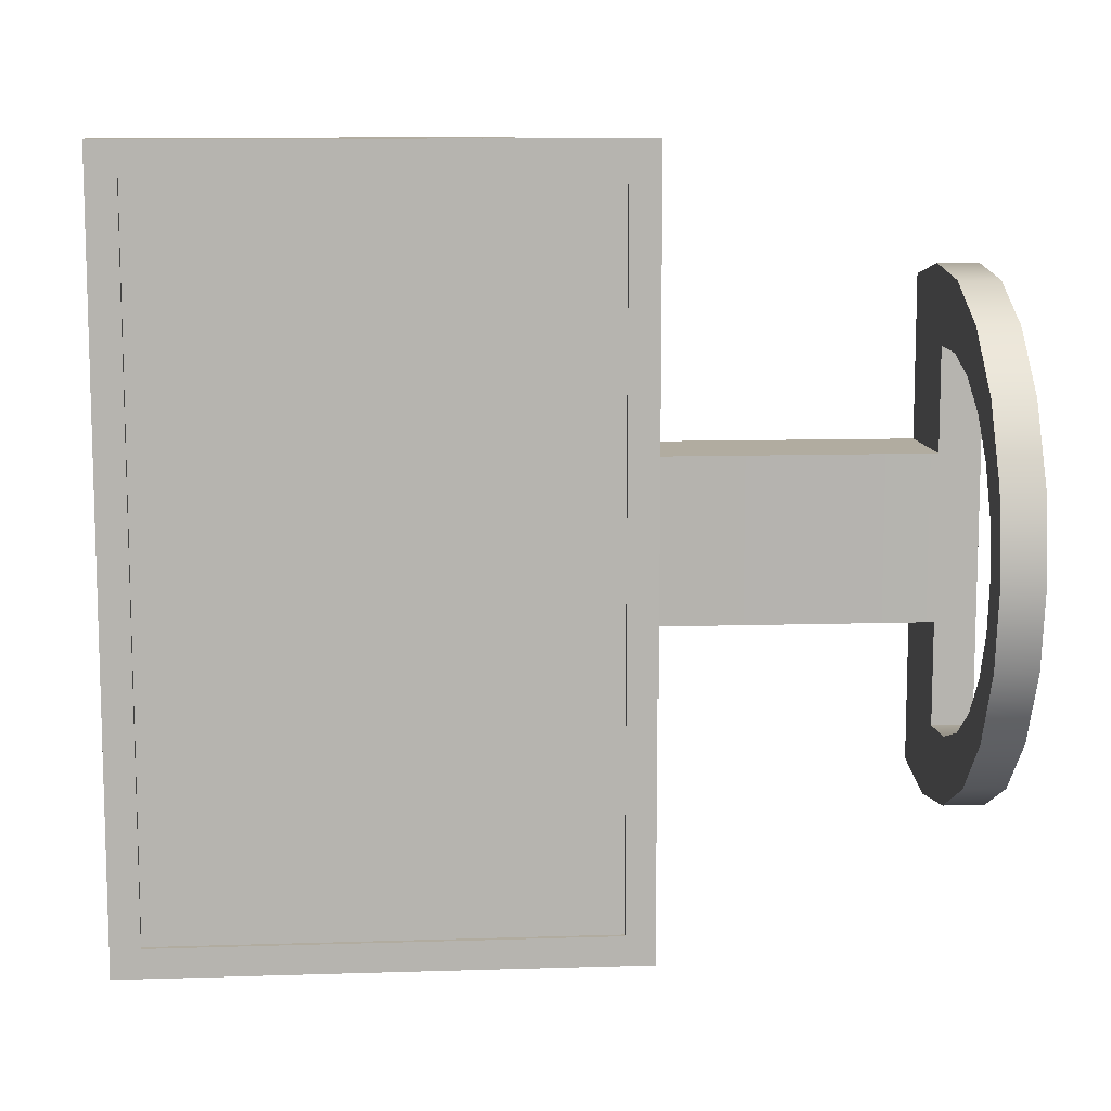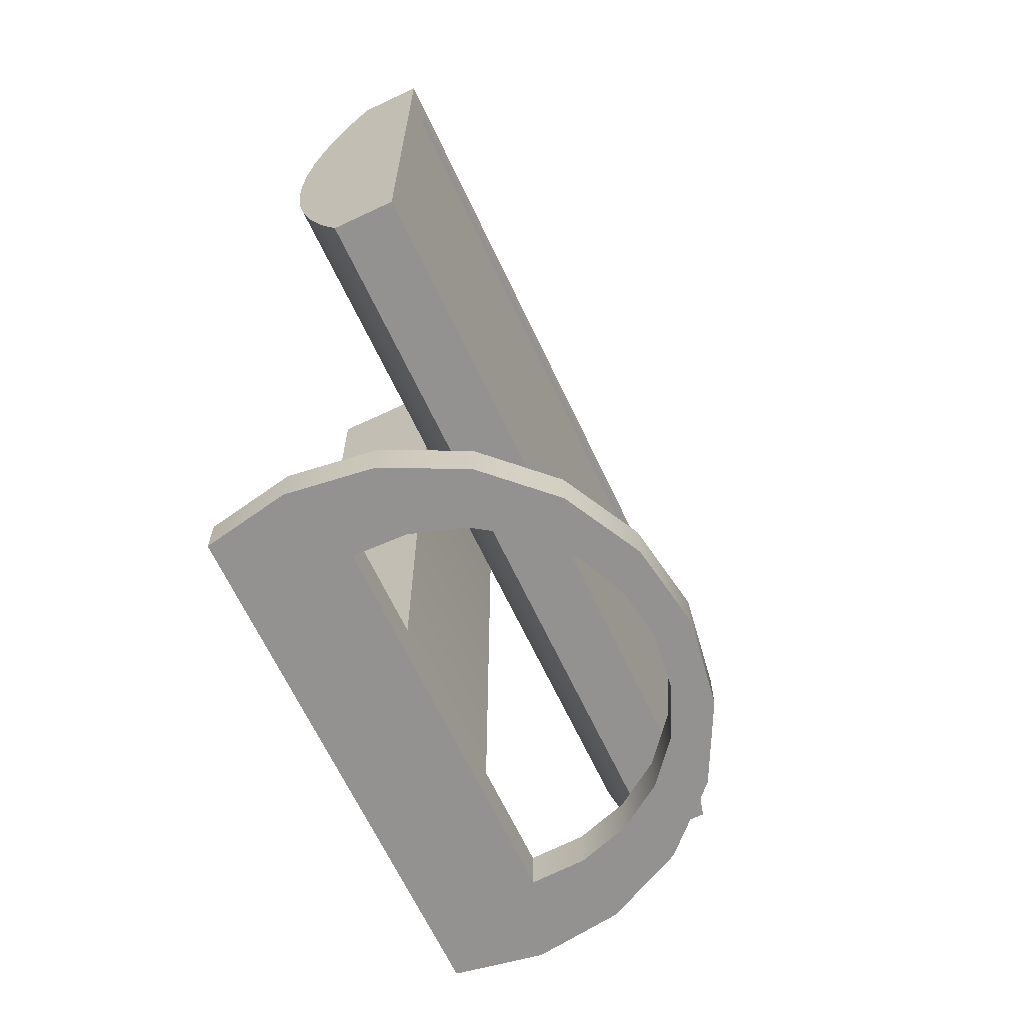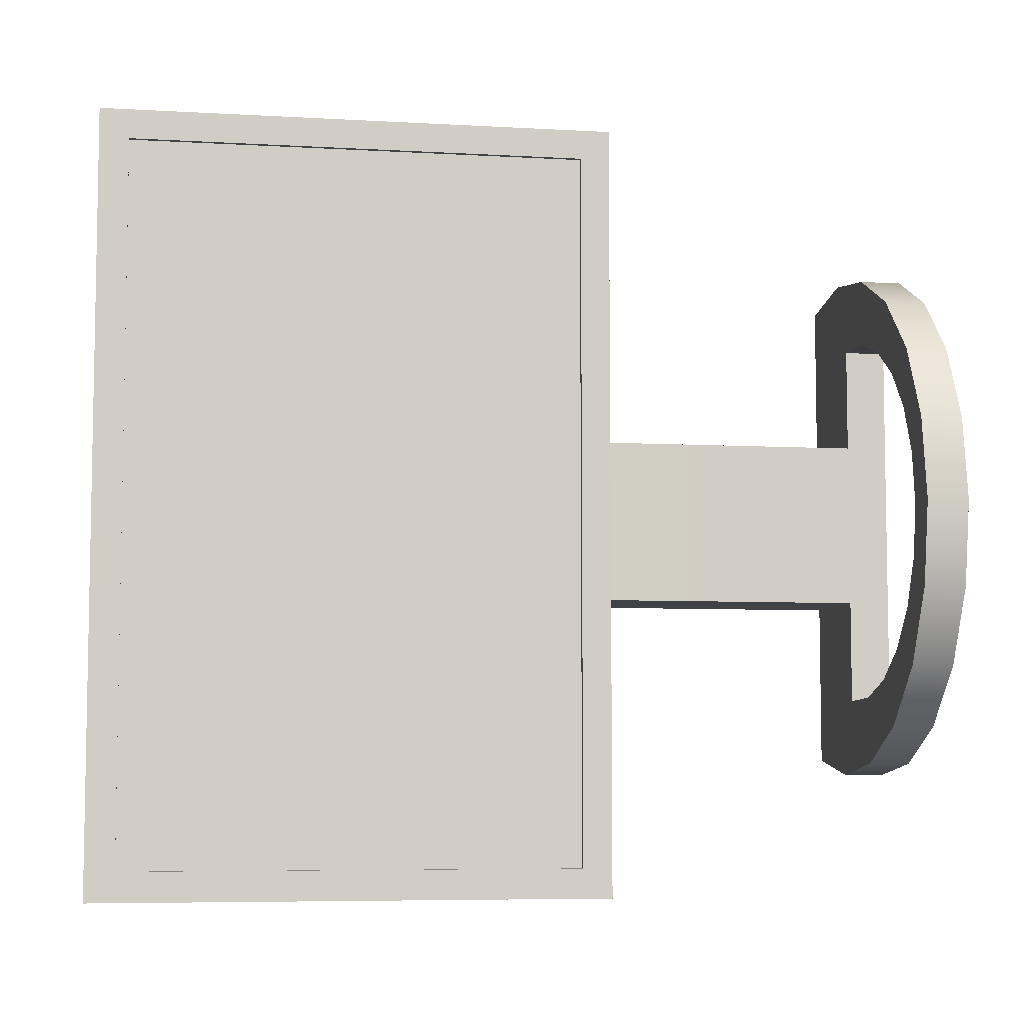
<metadata>
{"format":"obj","ext":"obj","renderer":"f3d","projection":"perspective","resolution":1024,"background":"white","views":[{"elev":10.1,"azim":-94.6,"up":"+Z"},{"elev":-66.4,"azim":-154.7,"up":"+Y"},{"elev":-6.5,"azim":-99.6,"up":"+Z"}]}
</metadata>
<code>
v 0.05981 0.1726 0.06988
v 0.0602 0.1667 -0.06988
v 0.0602 0.1667 0.06988
v 0.05981 0.1726 -0.06988
v 0.06026 0.1667 0.06984
v 0.06026 0.1667 -0.06984
v 0.05987 0.1726 0.06984
v 0.05987 0.1726 -0.06984
v 0.06052 0.1609 -0.06988
v 0.06058 0.1609 -0.06984
v 0.1484 0.2074 0.06989
v 0.1484 0.2074 0.06982
v 0.05935 0.1784 0.06988
v 0.05941 0.1784 0.06984
v 0.1484 0.2074 -0.06989
v 0.1484 0.2074 -0.06982
v 0.06052 0.1609 0.06988
v 0.06058 0.1609 0.06984
v 0.05935 0.1784 -0.06988
v 0.05941 0.1784 -0.06984
v 0.06077 0.1551 -0.06988
v 0.06083 0.1551 -0.06984
v 0.05882 0.1842 0.06988
v 0.05887 0.1842 0.06984
v 0.06077 0.1551 0.06988
v 0.06083 0.1551 0.06984
v 0.05882 0.1842 -0.06988
v 0.05887 0.1842 -0.06984
v 0.06095 0.1492 -0.06988
v 0.06101 0.1492 -0.06984
v 0.05821 0.19 0.06988
v 0.05827 0.19 0.06984
v 0.06095 0.1492 0.06988
v 0.06101 0.1492 0.06984
v 0.05821 0.19 -0.06988
v 0.05827 0.19 -0.06984
v 0.06106 0.1434 -0.06988
v 0.06112 0.1434 -0.06984
v 0.05754 0.1958 0.06988
v 0.0576 0.1958 0.06984
v 0.06106 0.1434 0.06988
v 0.06112 0.1434 0.06984
v 0.05754 0.1958 -0.06988
v 0.0576 0.1958 -0.06984
v 0.06109 0.1375 -0.06987
v 0.06115 0.1375 -0.06984
v 0.05679 0.2016 0.06988
v 0.05685 0.2016 0.06984
v 0.06109 0.1375 0.06988
v 0.06115 0.1375 0.06984
v 0.05679 0.2016 -0.06988
v 0.05685 0.2016 -0.06984
v 0.1485 -0.3165 -0.06989
v 0.1484 -0.3165 -0.06982
v 0.05598 0.2074 0.06987
v 0.05603 0.2074 0.06985
v 0.1485 -0.3165 0.06989
v 0.1484 -0.3165 0.06982
v 0.05598 0.2074 -0.06988
v 0.05602 0.2074 -0.06983
v 0.06106 0.1317 -0.06988
v 0.06112 0.1317 -0.06984
v 0.05961 0.1746 -0.3231
v 0.06106 0.1317 0.06988
v 0.06112 0.1317 0.06984
v 0.1485 -0.3514 0.06987
v 0.1484 -0.3515 0.06984
v 0.06094 0.1258 -0.06988
v 0.061 0.1258 -0.06984
v 0.06109 0.1375 0.3231
v 0.06109 0.1375 -0.3231
v 0.06094 0.1258 0.06988
v 0.061 0.1258 0.06984
v 0.1485 -0.3515 -0.06986
v 0.1484 -0.3514 -0.06986
v 0.05571 -0.3165 0.06988
v 0.05565 -0.3165 0.06984
v 0.1485 -0.3515 0.2096
v 0.1484 -0.3514 0.2096
v 0.06075 0.12 -0.06988
v 0.06081 0.12 -0.06984
v 0.05962 0.1005 0.3231
v 0.05961 0.1746 0.3231
v 0.05961 0.1005 -0.3231
v 0.06075 0.12 0.06988
v 0.06081 0.12 0.06984
v 0.05571 -0.3515 -0.06988
v 0.05565 -0.3515 -0.06984
v 0.1485 -0.3165 -0.2096
v 0.1484 -0.3166 -0.2096
v 0.05565 -0.3515 0.06987
v 0.05571 -0.3515 0.06985
v 0.05566 -0.3165 0.1572
v 0.05569 -0.3166 0.1572
v 0.05565 0.06768 0.06988
v 0.05571 0.06768 0.06984
v 0.1485 -0.3165 0.2096
v 0.1484 -0.3166 0.2096
v 0.06049 0.1142 -0.06988
v 0.06055 0.1142 -0.06984
v 0.05518 0.2113 -0.3231
v 0.05518 0.06373 -0.3231
v 0.06049 0.1142 0.06988
v 0.06055 0.1142 0.06984
v 0.05566 -0.3515 -0.1572
v 0.05569 -0.3514 -0.1572
v 0.1485 -0.3515 -0.2096
v 0.1484 -0.3514 -0.2096
v 0.05567 -0.3165 -0.1572
v 0.05569 -0.3166 -0.1572
v 0.05571 -0.3165 -0.06986
v 0.05564 -0.3165 -0.06985
v 0.05652 0.07346 0.06988
v 0.05658 0.07346 0.06984
v 0.07903 -0.3165 0.2224
v 0.07902 -0.3165 0.2223
v 0.05567 -0.3515 0.1572
v 0.05569 -0.3514 0.1572
v 0.06015 0.1083 -0.06988
v 0.06021 0.1083 -0.06984
v 0.05517 0.06373 0.3231
v 0.05518 0.2113 0.3231
v 0.06015 0.1083 0.06988
v 0.06021 0.1083 0.06984
v 0.07903 -0.3515 -0.2224
v 0.07902 -0.3515 -0.2223
v -0.05431 -0.3165 -0.1817
v -0.05428 -0.3166 -0.1817
v 0.05652 0.07346 -0.06988
v 0.05657 0.07346 -0.06983
v -0.05431 -0.3165 0.1817
v -0.05429 -0.3166 0.1817
v 0.05731 0.07925 0.06988
v 0.05737 0.07925 0.06984
v 0.05565 0.06768 -0.06987
v 0.05571 0.06768 -0.06985
v 0.07903 -0.3515 0.2224
v 0.07902 -0.3515 0.2223
v 0.009089 -0.3165 0.2128
v 0.009106 -0.3166 0.2127
v -0.05431 -0.3515 0.1817
v -0.05429 -0.3514 0.1817
v 0.05973 0.1025 -0.06988
v 0.05979 0.1025 -0.06984
v 0.04781 0.2477 -0.3231
v 0.04781 0.02741 -0.3231
v 0.04781 0.02741 0.3231
v 0.05973 0.1025 0.06988
v 0.05979 0.1025 0.06984
v -0.05431 -0.3515 -0.1817
v -0.05428 -0.3514 -0.1817
v 0.07903 -0.3165 -0.2224
v 0.07902 -0.3165 -0.2223
v 0.009089 -0.3515 -0.2128
v 0.009106 -0.3514 -0.2127
v 0.009089 -0.3165 -0.2128
v 0.009106 -0.3166 -0.2127
v 0.0117 -0.3165 -0.1556
v 0.0117 -0.3166 -0.1557
v 0.05731 0.07925 -0.06988
v 0.05737 0.07925 -0.06984
v 0.01171 -0.3515 0.1556
v 0.0117 -0.3514 0.1557
v 0.01171 -0.3165 0.1556
v 0.0117 -0.3166 0.1557
v 0.05803 0.08506 0.06988
v 0.05809 0.08505 0.06984
v 0.009089 -0.3515 0.2128
v 0.009106 -0.3514 0.2127
v 0.05924 0.09668 -0.06988
v 0.0593 0.09668 -0.06984
v 0.04781 0.2477 0.3231
v 0.05924 0.09668 0.06988
v 0.0593 0.09668 0.06984
v 0.0117 -0.3515 -0.1556
v 0.0117 -0.3514 -0.1557
v -0.1048 -0.3165 -0.1324
v -0.1048 -0.3166 -0.1324
v 0.05803 0.08506 -0.06988
v 0.05809 0.08505 -0.06984
v -0.03015 -0.3165 0.1421
v -0.03017 -0.3166 0.1421
v 0.05867 0.09086 0.06988
v 0.05873 0.09086 0.06984
v -0.03015 -0.3515 0.1421
v -0.03017 -0.3514 0.1421
v 0.05867 0.09086 -0.06988
v 0.05873 0.09086 -0.06984
v 0.03756 0.2833 -0.3231
v 0.03756 -0.008196 -0.3231
v 0.03756 -0.008196 0.3231
v -0.1048 -0.3515 -0.1324
v -0.1048 -0.3514 -0.1323
v -0.03014 -0.3165 -0.1421
v -0.03017 -0.3166 -0.1421
v -0.1048 -0.3165 0.1324
v -0.1048 -0.3166 0.1324
v -0.1048 -0.3515 0.1324
v -0.1048 -0.3514 0.1324
v 0.03756 0.2833 0.3231
v -0.03014 -0.3515 -0.1421
v -0.03017 -0.3514 -0.1421
v -0.1373 -0.3165 -0.0697
v -0.1372 -0.3166 -0.06968
v -0.06663 -0.3165 -0.1175
v -0.06666 -0.3166 -0.1175
v -0.06663 -0.3165 0.1175
v -0.06666 -0.3166 0.1175
v -0.06662 -0.3515 0.1175
v -0.06667 -0.3514 0.1175
v 0.0245 0.3179 -0.3231
v 0.0245 -0.04287 -0.3231
v 0.0245 -0.04287 0.3231
v -0.06663 -0.3515 -0.1175
v -0.06666 -0.3514 -0.1175
v -0.1373 -0.3515 -0.0697
v -0.1372 -0.3514 -0.06968
v -0.09491 -0.3165 0.08376
v -0.09496 -0.3166 0.08379
v -0.1373 -0.3515 0.0697
v -0.1372 -0.3514 0.06968
v -0.09491 -0.3515 0.08376
v -0.09496 -0.3514 0.08379
v 0.0245 0.3179 0.3231
v -0.1485 -0.3165 1e-06
v -0.1484 -0.3166 1e-06
v -0.09491 -0.3165 -0.08376
v -0.09496 -0.3166 -0.08379
v -0.1373 -0.3165 0.0697
v -0.1372 -0.3166 0.06968
v 0.008716 0.3515 -0.3231
v 0.008721 -0.07639 -0.3231
v 0.008718 -0.07638 0.3231
v -0.09491 -0.3515 -0.08376
v -0.09496 -0.3514 -0.08379
v -0.1485 -0.3515 1e-06
v -0.1484 -0.3514 1e-06
v -0.1128 -0.3165 -0.04357
v -0.1129 -0.3166 -0.04358
v -0.1128 -0.3165 0.04357
v -0.1129 -0.3166 0.04358
v -0.1128 -0.3515 0.04357
v -0.1129 -0.3514 0.04358
v 0.008718 0.3515 0.3231
v -0.1128 -0.3515 -0.04357
v -0.1129 -0.3514 -0.04358
v -0.1189 -0.3165 1e-06
v -0.119 -0.3166 1e-06
v -0.04363 0.3515 0.3231
v -0.04364 -0.07638 -0.3231
v -0.1189 -0.3515 1e-06
v -0.119 -0.3514 1e-06
v -0.04363 0.3515 -0.3231
v -0.04363 -0.07639 0.3231
v -0.04364 0.327 -0.2987
v -0.04363 -0.05196 -0.2987
v -0.04363 -0.05197 0.2987
v -0.04363 0.327 0.2987
v -0.03928 -0.05197 -0.2987
v -0.03928 0.327 0.2987
v -0.03928 0.327 -0.2987
v -0.03928 -0.05197 0.2987
v 0.05967 0.1746 -0.3231
v 0.06116 0.1375 0.3231
v 0.06116 0.1375 -0.3231
v 0.05967 0.1005 0.3231
v 0.05967 0.1746 0.3231
v 0.05967 0.1005 -0.3231
v 0.05523 0.2114 -0.3231
v 0.05523 0.06372 0.3231
v 0.05522 0.2114 0.3231
v 0.05523 0.06372 -0.3231
v 0.04786 0.2477 -0.3231
v 0.04786 0.0274 0.3231
v 0.04786 0.2477 0.3231
v 0.04786 0.0274 -0.3231
v 0.03761 0.2833 -0.3231
v 0.03761 -0.008211 0.3231
v 0.03761 0.2833 0.3231
v 0.03761 -0.008211 -0.3231
v 0.02455 0.318 -0.3231
v 0.02455 -0.04289 0.3231
v 0.02455 0.318 0.3231
v 0.02455 -0.04289 -0.3231
v 0.008744 0.3515 -0.3231
v 0.008742 -0.07642 0.3231
v 0.008742 0.3515 0.3231
v 0.008739 -0.07642 -0.3231
v -0.04369 0.3515 0.3231
v -0.04369 -0.07642 -0.3231
v -0.04369 0.3515 -0.3231
v -0.04369 -0.07642 0.3231
v -0.04369 0.327 -0.2986
v -0.04369 -0.05194 -0.2986
v -0.04369 -0.05194 0.2986
v -0.04369 0.327 0.2986
v -0.03932 -0.05193 -0.2986
v -0.03932 0.327 0.2986
v -0.03932 0.327 -0.2986
v -0.03932 -0.05193 0.2986
g mesh1-geometry-0
f 1 2 3
f 2 1 4
f 5 6 7
f 8 7 6
f 9 3 2
f 6 5 10
f 11 1 3
f 5 7 12
f 13 4 1
f 7 8 14
f 4 15 2
f 6 16 8
f 3 9 17
f 18 10 5
f 2 15 9
f 10 16 6
f 11 13 1
f 7 14 12
f 11 3 17
f 18 5 12
f 4 13 19
f 20 14 8
f 19 15 4
f 8 16 20
f 21 17 9
f 10 18 22
f 9 15 21
f 22 16 10
f 11 23 13
f 14 24 12
f 11 17 25
f 26 18 12
f 23 19 13
f 14 20 24
f 27 15 19
f 20 16 28
f 17 21 25
f 26 22 18
f 21 15 29
f 30 16 22
f 11 31 23
f 24 32 12
f 11 25 33
f 34 26 12
f 19 23 27
f 28 24 20
f 35 15 27
f 28 16 36
f 29 25 21
f 22 26 30
f 29 15 37
f 38 16 30
f 11 39 31
f 32 40 12
f 31 27 23
f 24 28 32
f 25 29 33
f 34 30 26
f 11 33 41
f 42 34 12
f 43 15 35
f 36 16 44
f 27 31 35
f 36 32 28
f 37 15 45
f 46 16 38
f 37 33 29
f 30 34 38
f 11 47 39
f 40 48 12
f 39 35 31
f 32 36 40
f 33 37 41
f 42 38 34
f 11 41 49
f 50 42 12
f 51 15 43
f 44 16 52
f 35 39 43
f 44 40 36
f 45 15 53
f 54 16 46
f 45 41 37
f 38 42 46
f 47 11 55
f 56 12 48
f 47 43 39
f 40 44 48
f 41 45 49
f 50 46 42
f 11 49 57
f 58 50 12
f 15 51 59
f 60 52 16
f 43 47 51
f 52 48 44
f 57 53 15
f 16 54 58
f 53 61 45
f 46 62 54
f 15 55 11
f 12 56 16
f 55 51 47
f 48 52 56
f 61 49 45
f 46 50 62
f 49 63 45
f 64 57 49
f 50 58 65
f 57 15 11
f 12 16 58
f 51 55 59
f 60 56 52
f 55 15 59
f 60 16 56
f 66 53 57
f 58 54 67
f 53 68 61
f 62 69 54
f 49 61 64
f 65 62 50
f 70 63 49
f 71 45 63
f 72 57 64
f 65 58 73
f 53 66 74
f 75 67 54
f 76 66 57
f 58 67 77
f 57 78 66
f 67 79 58
f 53 80 68
f 69 81 54
f 68 64 61
f 62 65 69
f 70 71 82
f 83 63 70
f 71 63 84
f 85 57 72
f 73 58 86
f 64 68 72
f 73 69 65
f 67 87 74
f 75 88 66
f 74 89 53
f 54 90 75
f 87 53 75
f 75 54 88
f 66 76 91
f 92 77 67
f 93 58 77
f 76 57 94
f 57 95 76
f 77 96 58
f 78 58 97
f 98 57 79
f 78 92 67
f 66 91 79
f 53 99 80
f 81 100 54
f 80 72 68
f 69 73 81
f 84 82 71
f 70 82 83
f 63 83 101
f 84 63 102
f 103 57 85
f 86 58 104
f 72 80 85
f 86 81 73
f 88 67 92
f 91 66 87
f 105 74 87
f 88 75 106
f 89 74 107
f 108 75 90
f 89 109 53
f 54 110 90
f 53 87 111
f 112 88 54
f 77 88 91
f 92 87 76
f 91 93 77
f 76 94 92
f 58 93 97
f 98 94 57
f 95 57 113
f 114 58 96
f 112 77 95
f 96 76 111
f 115 78 97
f 98 79 116
f 91 78 117
f 118 79 92
f 53 119 99
f 100 120 54
f 99 85 80
f 81 86 100
f 82 84 121
f 83 82 122
f 122 101 83
f 63 101 102
f 102 121 84
f 123 57 103
f 104 58 124
f 85 99 103
f 104 100 86
f 105 107 74
f 75 108 106
f 112 105 88
f 87 106 111
f 125 89 107
f 108 90 126
f 89 127 109
f 110 128 90
f 53 109 111
f 111 110 54
f 88 77 112
f 111 76 87
f 111 129 53
f 54 130 112
f 93 91 117
f 118 92 94
f 97 93 131
f 132 94 98
f 113 57 133
f 134 58 114
f 113 135 95
f 96 136 114
f 112 95 135
f 136 96 111
f 78 115 137
f 138 116 79
f 97 139 115
f 116 140 98
f 117 78 141
f 142 79 118
f 53 143 119
f 120 144 54
f 119 103 99
f 100 104 120
f 82 121 122
f 101 122 145
f 102 101 146
f 121 102 147
f 148 57 123
f 124 58 149
f 103 119 123
f 124 120 104
f 150 107 105
f 106 108 151
f 105 112 109
f 110 111 106
f 89 125 152
f 153 126 90
f 107 154 125
f 126 155 108
f 89 156 127
f 128 157 90
f 127 158 109
f 110 159 128
f 129 112 135
f 136 111 130
f 53 129 160
f 161 130 54
f 162 93 117
f 118 94 163
f 164 131 93
f 94 132 165
f 97 131 139
f 140 132 98
f 133 57 166
f 167 58 134
f 133 129 113
f 114 130 134
f 135 113 129
f 130 114 136
f 139 137 115
f 116 138 140
f 168 78 137
f 138 79 169
f 141 78 168
f 169 79 142
f 141 162 117
f 118 163 142
f 53 170 143
f 144 171 54
f 143 123 119
f 120 124 144
f 121 147 122
f 172 145 122
f 101 145 146
f 146 147 102
f 173 57 148
f 149 58 174
f 123 143 148
f 149 144 124
f 154 107 150
f 151 108 155
f 175 150 105
f 106 151 176
f 158 105 109
f 110 106 159
f 154 152 125
f 126 153 155
f 156 89 152
f 153 90 157
f 156 150 127
f 128 151 157
f 158 127 177
f 178 128 159
f 129 133 160
f 161 134 130
f 53 160 179
f 180 161 54
f 93 162 164
f 165 163 94
f 181 131 164
f 165 132 182
f 131 168 139
f 140 169 132
f 166 57 183
f 184 58 167
f 166 160 133
f 134 161 167
f 137 139 168
f 169 140 138
f 168 131 141
f 142 132 169
f 141 185 162
f 163 186 142
f 53 187 170
f 171 188 54
f 170 148 143
f 144 149 171
f 122 147 172
f 145 172 189
f 146 145 190
f 147 146 191
f 183 57 173
f 174 58 184
f 148 170 173
f 174 171 149
f 150 156 154
f 155 157 151
f 150 175 192
f 193 176 151
f 105 158 175
f 176 159 106
f 152 154 156
f 157 155 153
f 192 127 150
f 151 128 193
f 127 192 177
f 178 193 128
f 158 177 194
f 195 178 159
f 160 166 179
f 180 167 161
f 53 179 187
f 188 180 54
f 185 164 162
f 163 165 186
f 181 196 131
f 132 197 182
f 164 185 181
f 182 186 165
f 183 179 166
f 167 180 184
f 196 141 131
f 132 142 197
f 198 185 141
f 142 186 199
f 187 173 170
f 171 174 188
f 147 191 172
f 200 189 172
f 145 189 190
f 190 191 146
f 173 187 183
f 184 188 174
f 192 175 201
f 202 176 193
f 194 175 158
f 159 176 195
f 192 203 177
f 178 204 193
f 194 177 205
f 206 178 195
f 179 183 187
f 188 184 180
f 207 196 181
f 182 197 208
f 209 181 185
f 186 182 210
f 141 196 198
f 199 197 142
f 198 209 185
f 186 210 199
f 172 191 200
f 189 200 211
f 190 189 212
f 191 190 213
f 175 194 201
f 202 195 176
f 192 201 214
f 215 202 193
f 203 192 216
f 217 193 204
f 205 177 203
f 204 178 206
f 205 201 194
f 195 202 206
f 218 196 207
f 208 197 219
f 181 209 207
f 208 210 182
f 196 220 198
f 199 221 197
f 198 222 209
f 210 223 199
f 191 213 200
f 224 211 200
f 189 211 212
f 212 213 190
f 201 205 214
f 215 206 202
f 192 214 216
f 217 215 193
f 216 225 203
f 204 226 217
f 205 203 227
f 228 204 206
f 218 229 196
f 197 230 219
f 209 218 207
f 208 219 210
f 220 196 229
f 230 197 221
f 220 222 198
f 199 223 221
f 218 209 222
f 223 210 219
f 200 213 224
f 211 224 231
f 212 211 232
f 213 212 233
f 205 234 214
f 215 235 206
f 216 214 234
f 235 215 217
f 225 216 236
f 237 217 226
f 238 203 225
f 226 204 239
f 227 203 238
f 239 204 228
f 234 205 227
f 228 206 235
f 240 229 218
f 219 230 241
f 229 236 220
f 221 237 230
f 220 242 222
f 223 243 221
f 222 240 218
f 219 241 223
f 213 233 224
f 244 231 224
f 211 231 232
f 232 233 212
f 216 234 245
f 246 235 217
f 216 245 236
f 237 246 217
f 236 229 225
f 226 230 237
f 238 225 247
f 248 226 239
f 245 227 238
f 239 228 246
f 227 245 234
f 235 246 228
f 240 225 229
f 230 226 241
f 236 242 220
f 221 243 237
f 240 222 242
f 243 223 241
f 224 233 244
f 244 249 231
f 232 231 250
f 232 250 233
f 236 245 251
f 252 246 237
f 247 225 240
f 241 226 248
f 251 238 247
f 248 239 252
f 238 251 245
f 246 252 239
f 236 251 242
f 243 252 237
f 242 247 240
f 241 248 243
f 244 233 249
f 253 231 249
f 253 250 231
f 254 233 250
f 247 242 251
f 252 243 248
f 254 249 233
f 249 255 253
f 253 256 250
f 250 257 254
f 249 254 257
f 255 256 253
f 255 249 258
f 257 250 256
f 258 249 257
f 256 255 259
f 258 260 255
f 256 259 257
f 258 257 260
f 261 259 255
f 261 255 260
f 262 257 259
f 262 260 257
f 261 260 259
f 262 259 260
g mesh1-geometry-1
f 46 263 50
f 50 263 264
f 263 46 265
f 266 265 264
f 264 263 267
f 265 266 268
f 269 267 263
f 270 268 266
f 267 269 271
f 268 270 272
f 273 271 269
f 274 272 270
f 271 273 275
f 272 274 276
f 277 275 273
f 278 276 274
f 275 277 279
f 276 278 280
f 281 279 277
f 282 280 278
f 279 281 283
f 280 282 284
f 285 283 281
f 286 284 282
f 283 285 287
f 284 286 288
g mesh1-geometry-2
f 268 263 265
f 267 266 264
f 272 263 268
f 271 266 267
f 272 269 263
f 271 270 266
f 276 269 272
f 271 274 270
f 276 273 269
f 275 274 271
f 280 273 276
f 275 278 274
f 280 277 273
f 279 278 275
f 284 277 280
f 279 282 278
f 284 281 277
f 283 282 279
f 288 281 284
f 283 286 282
f 288 285 281
f 287 286 283
f 285 289 287
f 290 285 288
f 286 290 288
f 289 286 287
f 289 285 291
f 285 290 291
f 290 286 292
f 286 289 292
g mesh1-geometry-3
f 291 293 289
f 290 294 291
f 292 295 290
f 295 292 289
f 291 294 293
f 296 289 293
f 294 290 295
f 295 289 296
f 297 293 294
f 293 298 296
f 295 297 294
f 298 295 296
f 293 297 299
f 298 293 299
f 297 295 300
f 295 298 300
g mesh1-geometry-4
f 297 298 299
f 298 297 300

</code>
